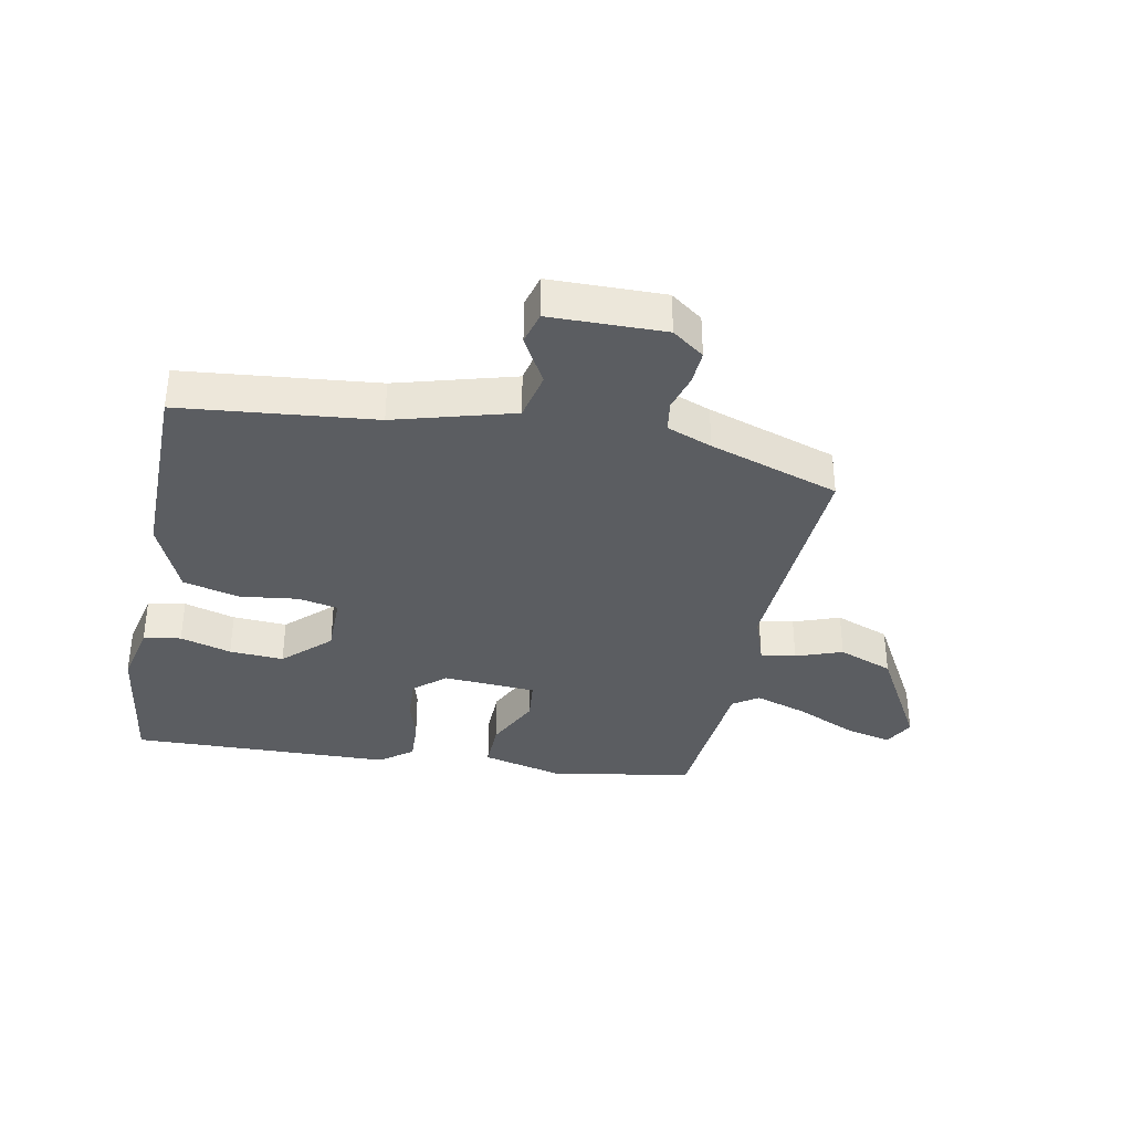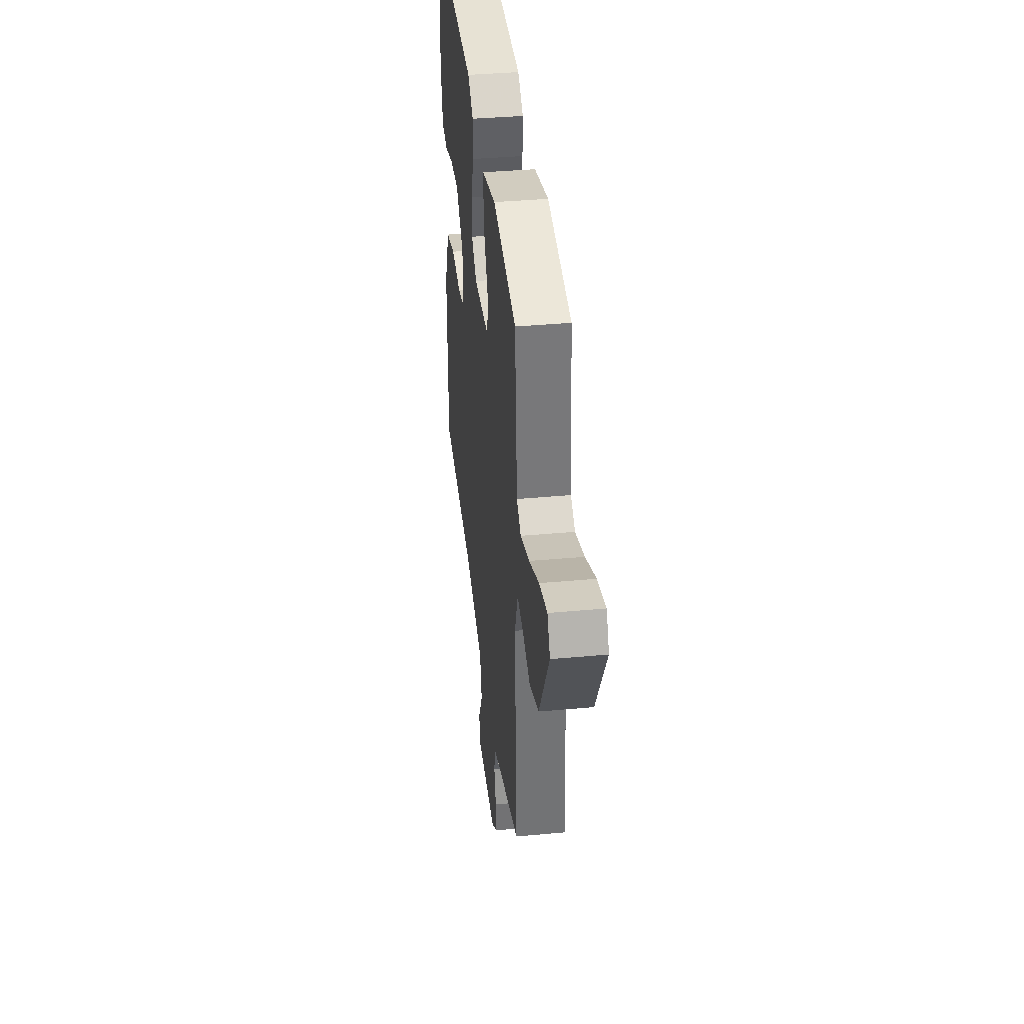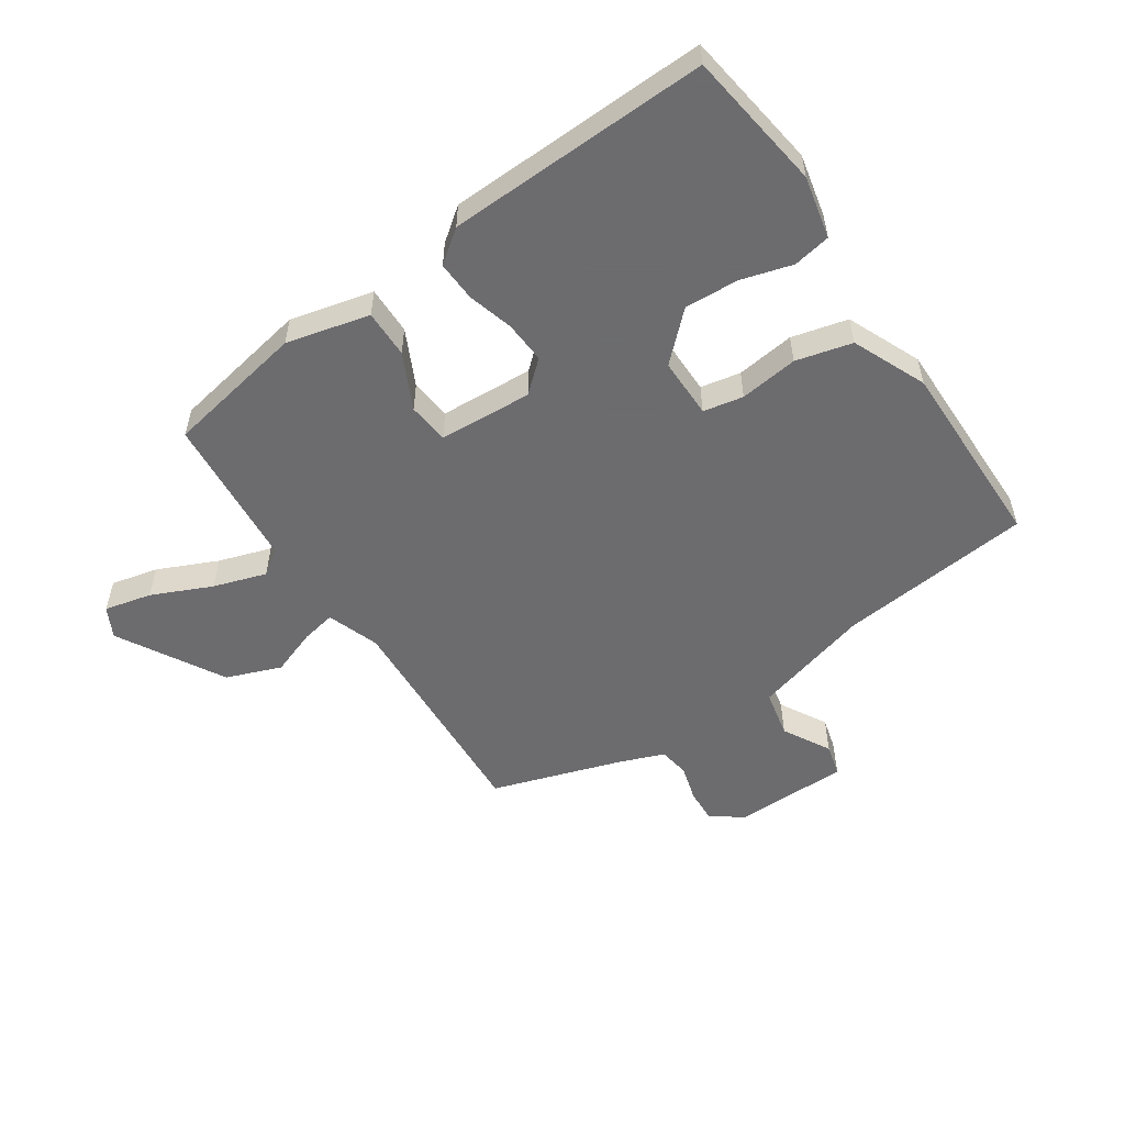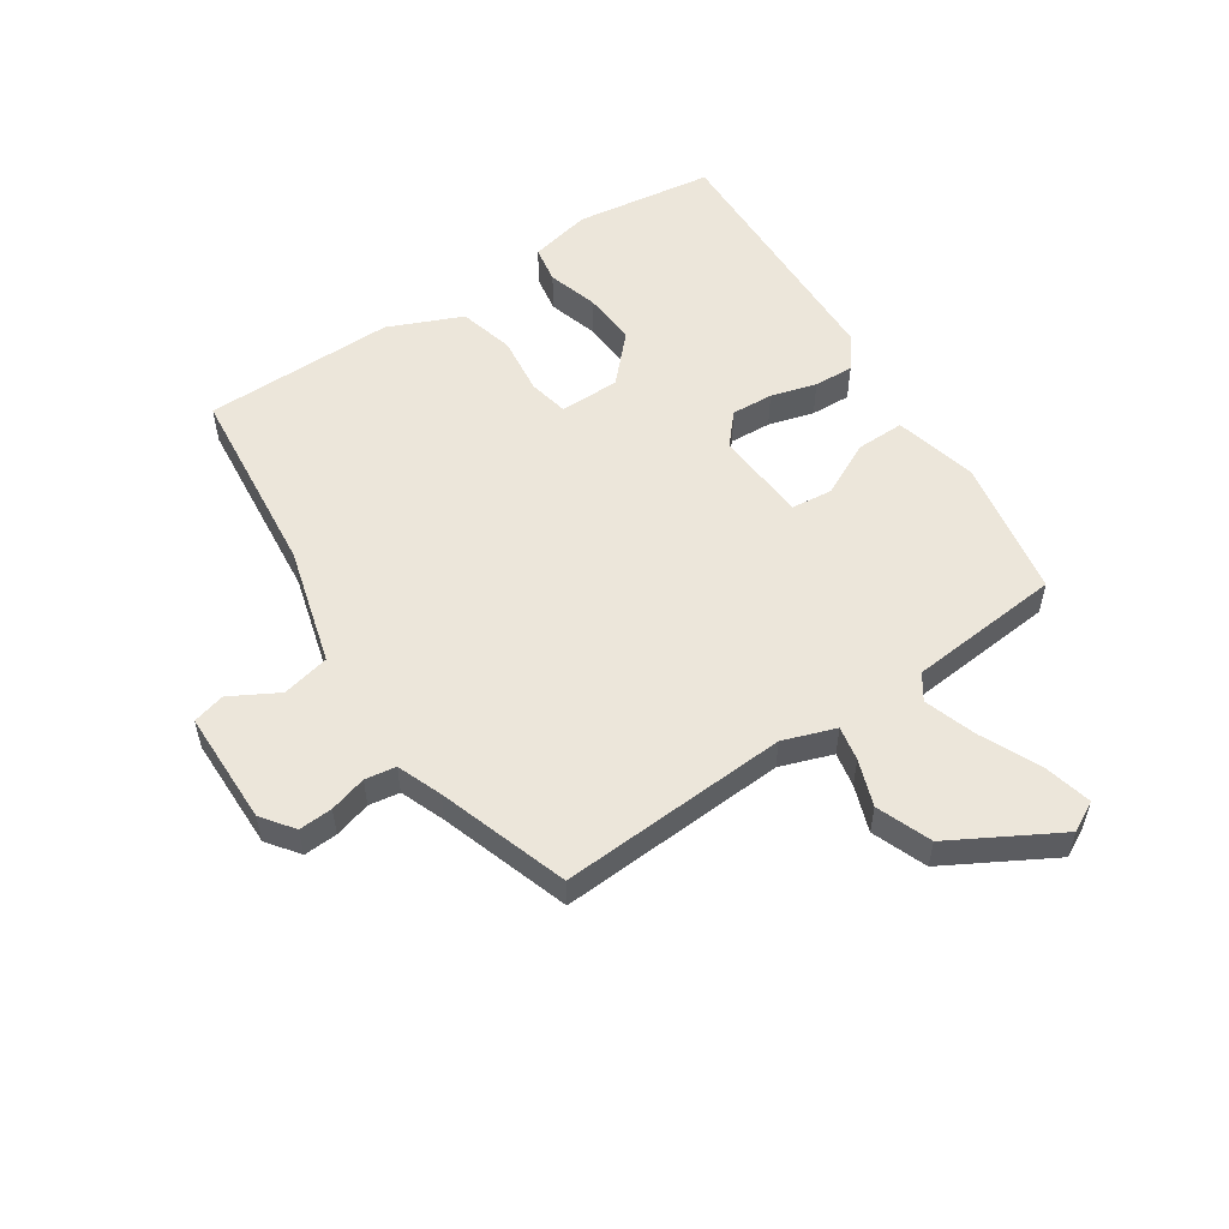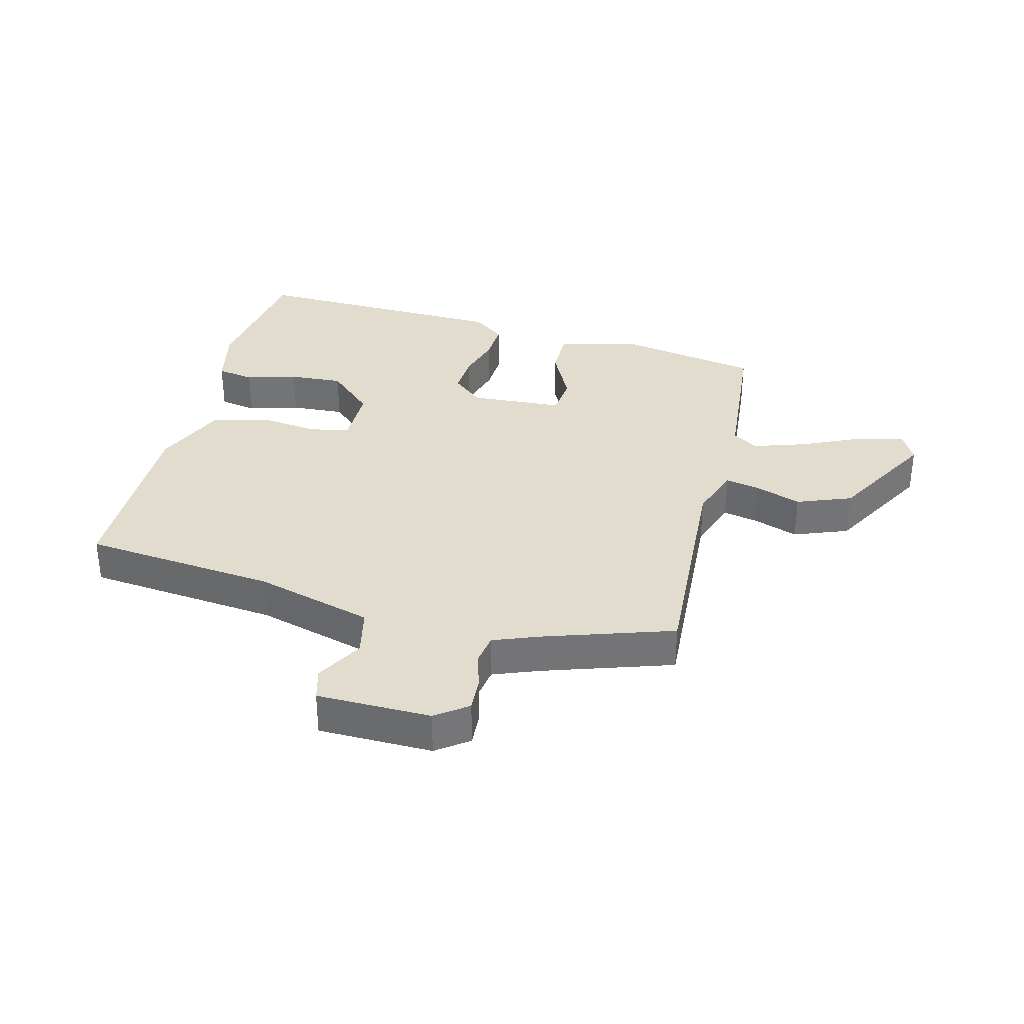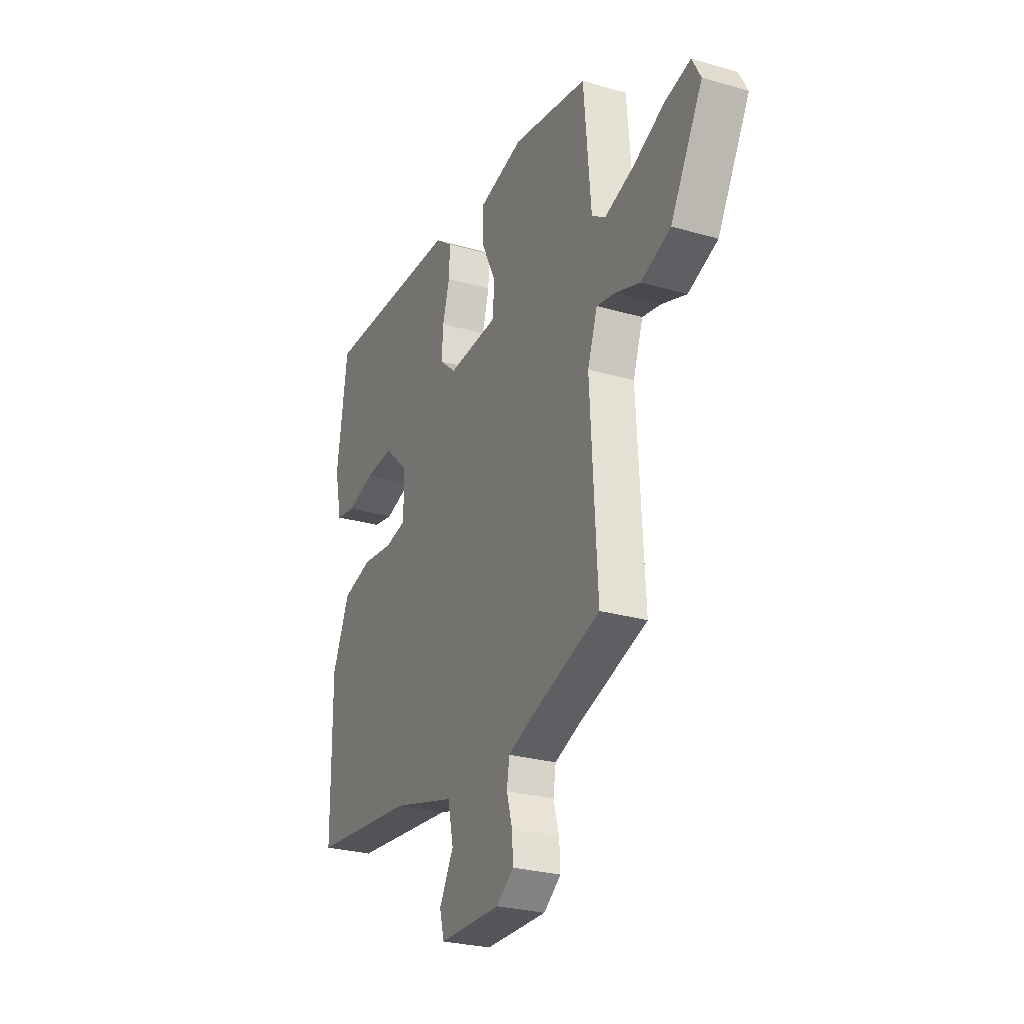
<metadata>
{"format":"obj","ext":"obj","renderer":"f3d","projection":"perspective","resolution":1024,"background":"white","views":[{"elev":-35.9,"azim":168.8,"up":"+Y"},{"elev":37.9,"azim":-96.7,"up":"+Z"},{"elev":-53.8,"azim":34.0,"up":"+Y"},{"elev":54.5,"azim":-123.8,"up":"+Y"},{"elev":34.1,"azim":-165.9,"up":"+Y"},{"elev":-27.1,"azim":-114.2,"up":"+Z"}]}
</metadata>
<code>
v 0.507 0.07 0.481
v 0.539 0.07 0.255
v 0.517 0.07 0.154
v 0.456 0.07 0.143
v 0.373 0.07 0.167
v 0.285 0.07 0.172
v 0.211 0.07 0.102
v 0.211 0.07 0.004
v 0.276 0.07 -0.009
v 0.371 0.07 0.003
v 0.462 0.07 -0.02
v 0.514 0.07 -0.14
v 0.512 0.07 -0.452
v 0.197 0.07 -0.485
v 0.005 0.07 -0.539
v -0.012 0.07 -0.617
v 0.031 0.07 -0.694
v 0.017 0.07 -0.747
v -0.169 0.07 -0.75
v -0.221 0.07 -0.712
v -0.218 0.07 -0.657
v -0.201 0.07 -0.597
v -0.209 0.07 -0.547
v -0.282 0.07 -0.519
v -0.493 0.07 -0.45
v -0.472 0.07 -0.078
v -0.502 0.07 0.007
v -0.558 0.07 -0.004
v -0.633 0.07 -0.031
v -0.722 0.07 0.003
v -0.819 0.07 0.175
v -0.793 0.07 0.224
v -0.716 0.07 0.206
v -0.619 0.07 0.162
v -0.533 0.07 0.134
v -0.492 0.07 0.162
v -0.47 0.07 0.412
v -0.242 0.07 0.454
v -0.107 0.07 0.421
v -0.108 0.07 0.343
v -0.152 0.07 0.253
v -0.145 0.07 0.186
v 0.007 0.07 0.177
v 0.057 0.07 0.221
v 0.053 0.07 0.289
v 0.032 0.07 0.363
v 0.029 0.07 0.428
v 0.082 0.07 0.468
v 0.507 0 0.481
v 0.539 0 0.255
v 0.517 0 0.154
v 0.456 0 0.143
v 0.373 0 0.167
v 0.285 0 0.172
v 0.211 0 0.102
v 0.211 0 0.004
v 0.276 0 -0.009
v 0.371 0 0.003
v 0.462 0 -0.02
v 0.514 0 -0.14
v 0.512 0 -0.452
v 0.197 0 -0.485
v 0.005 0 -0.539
v -0.012 0 -0.617
v 0.031 0 -0.694
v 0.017 0 -0.747
v -0.169 0 -0.75
v -0.221 0 -0.712
v -0.218 0 -0.657
v -0.201 0 -0.597
v -0.209 0 -0.547
v -0.282 0 -0.519
v -0.493 0 -0.45
v -0.472 0 -0.078
v -0.502 0 0.007
v -0.558 0 -0.004
v -0.633 0 -0.031
v -0.722 0 0.003
v -0.819 0 0.175
v -0.793 0 0.224
v -0.716 0 0.206
v -0.619 0 0.162
v -0.533 0 0.134
v -0.492 0 0.162
v -0.47 0 0.412
v -0.242 0 0.454
v -0.107 0 0.421
v -0.108 0 0.343
v -0.152 0 0.253
v -0.145 0 0.186
v 0.007 0 0.177
v 0.057 0 0.221
v 0.053 0 0.289
v 0.032 0 0.363
v 0.029 0 0.428
v 0.082 0 0.468
f 45 46 47 48
f 44 45 48 1
f 43 44 1 2
f 38 39 40 41
f 36 37 38 41
f 35 36 41 42
f 31 32 33 34
f 31 34 35
f 28 29 30 31
f 27 28 31 35
f 26 27 35 42
f 24 25 26 42
f 19 20 21 22
f 19 22 23
f 16 17 18 19
f 15 16 19 23
f 14 15 23 24
f 9 10 11 12
f 8 9 12 13
f 2 3 4 5
f 2 5 6
f 43 2 6
f 14 24 42 43
f 8 13 14 43
f 7 8 43
f 6 7 43
f 96 95 94 93
f 49 96 93 92
f 50 49 92 91
f 89 88 87 86
f 89 86 85 84
f 90 89 84 83
f 82 81 80 79
f 83 82 79
f 79 78 77 76
f 83 79 76 75
f 90 83 75 74
f 90 74 73 72
f 70 69 68 67
f 71 70 67
f 67 66 65 64
f 71 67 64 63
f 72 71 63 62
f 60 59 58 57
f 61 60 57 56
f 53 52 51 50
f 54 53 50
f 54 50 91
f 91 90 72 62
f 91 62 61 56
f 91 56 55
f 91 55 54
f 1 49 50 2
f 2 50 51 3
f 3 51 52 4
f 4 52 53 5
f 5 53 54 6
f 6 54 55 7
f 7 55 56 8
f 8 56 57 9
f 9 57 58 10
f 10 58 59 11
f 11 59 60 12
f 12 60 61 13
f 13 61 62 14
f 14 62 63 15
f 15 63 64 16
f 16 64 65 17
f 17 65 66 18
f 18 66 67 19
f 19 67 68 20
f 20 68 69 21
f 21 69 70 22
f 22 70 71 23
f 23 71 72 24
f 24 72 73 25
f 25 73 74 26
f 26 74 75 27
f 27 75 76 28
f 28 76 77 29
f 29 77 78 30
f 30 78 79 31
f 31 79 80 32
f 32 80 81 33
f 33 81 82 34
f 34 82 83 35
f 35 83 84 36
f 36 84 85 37
f 37 85 86 38
f 38 86 87 39
f 39 87 88 40
f 40 88 89 41
f 41 89 90 42
f 42 90 91 43
f 43 91 92 44
f 44 92 93 45
f 45 93 94 46
f 46 94 95 47
f 47 95 96 48
f 48 96 49 1

</code>
